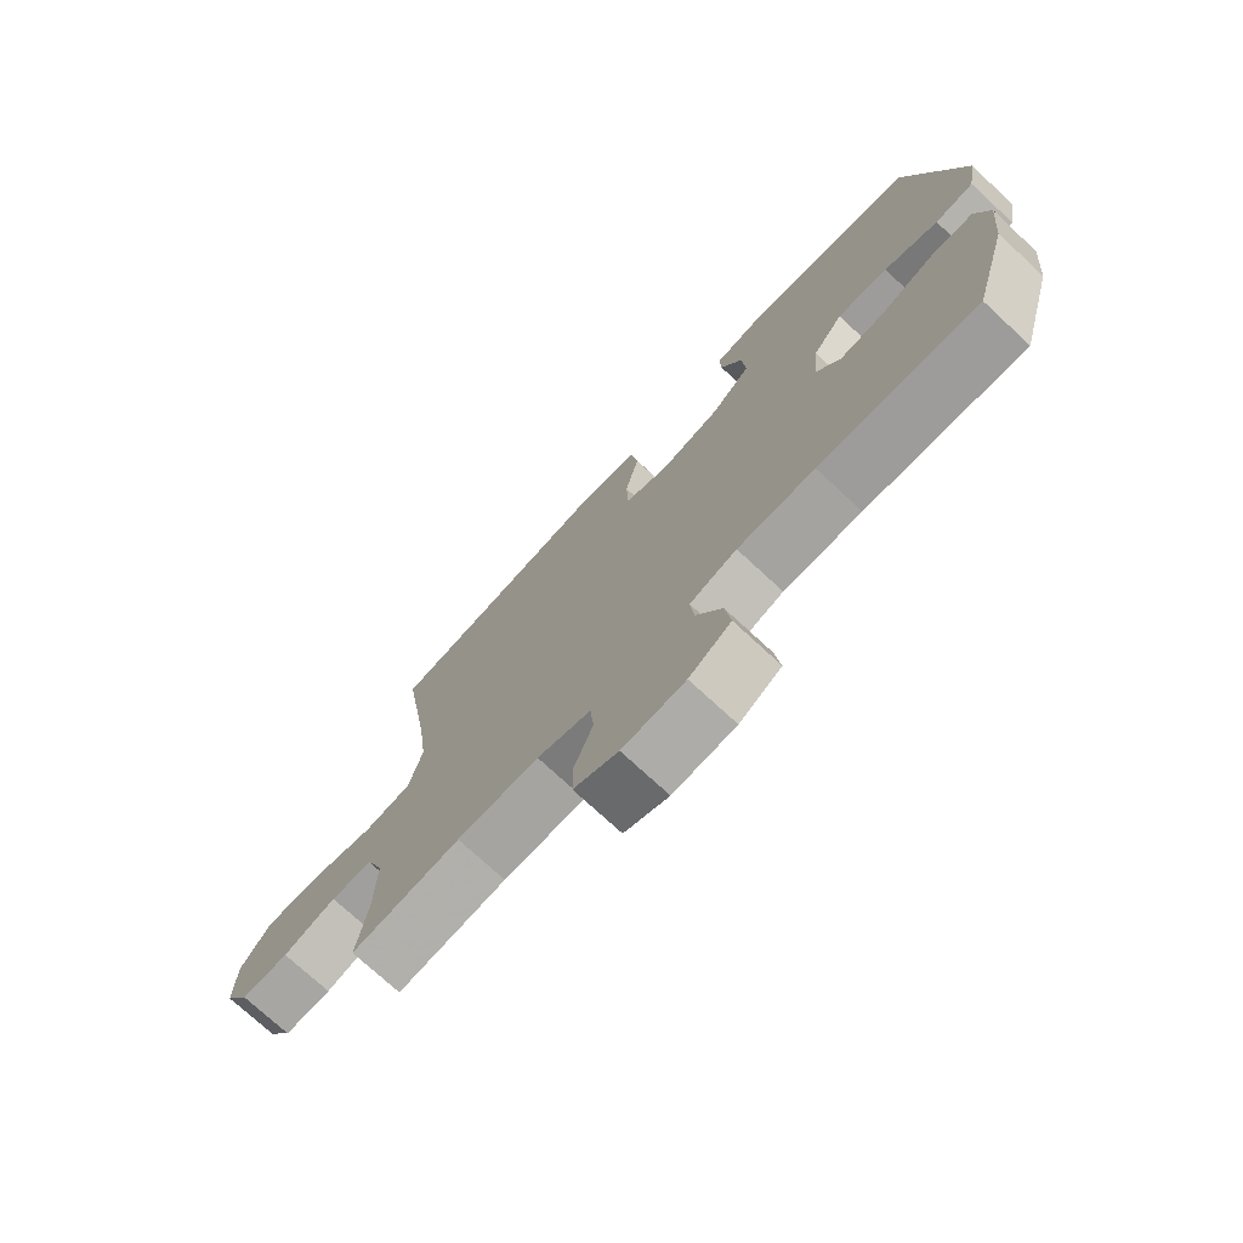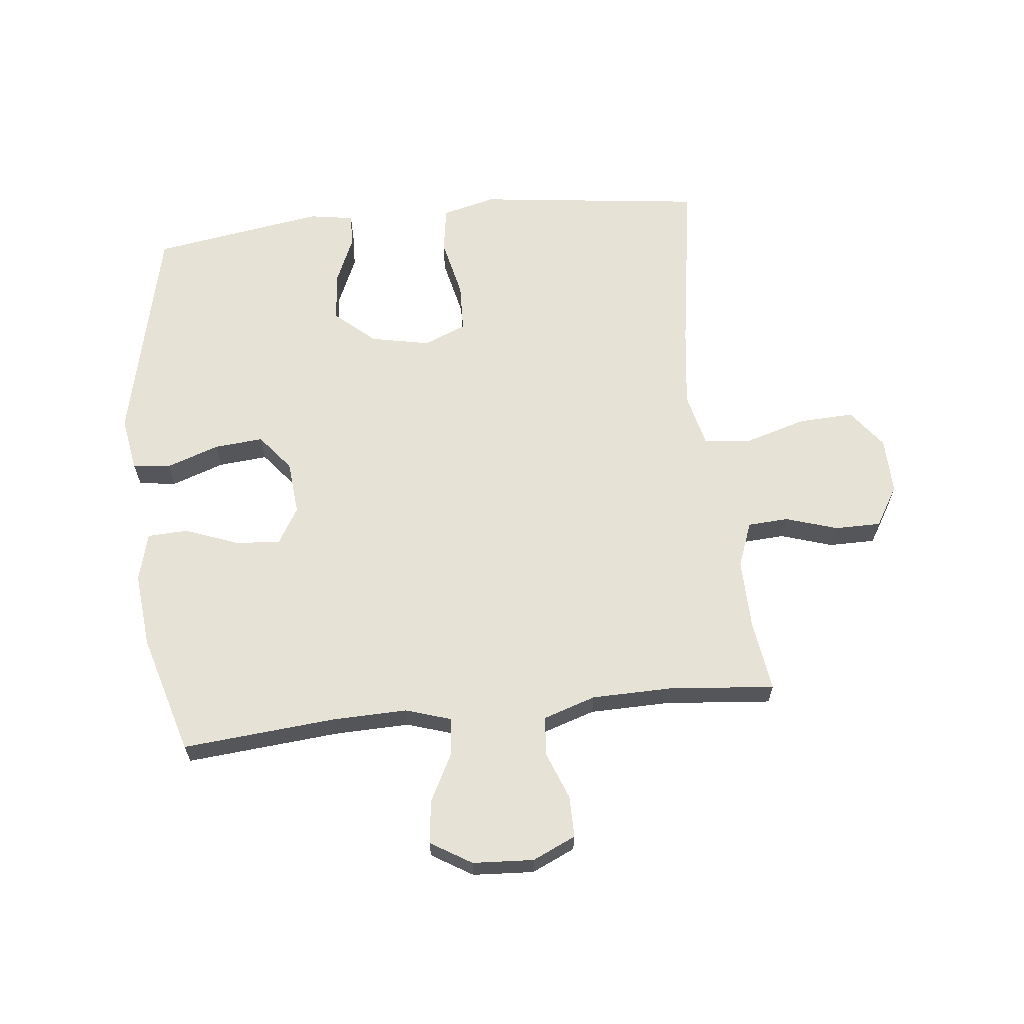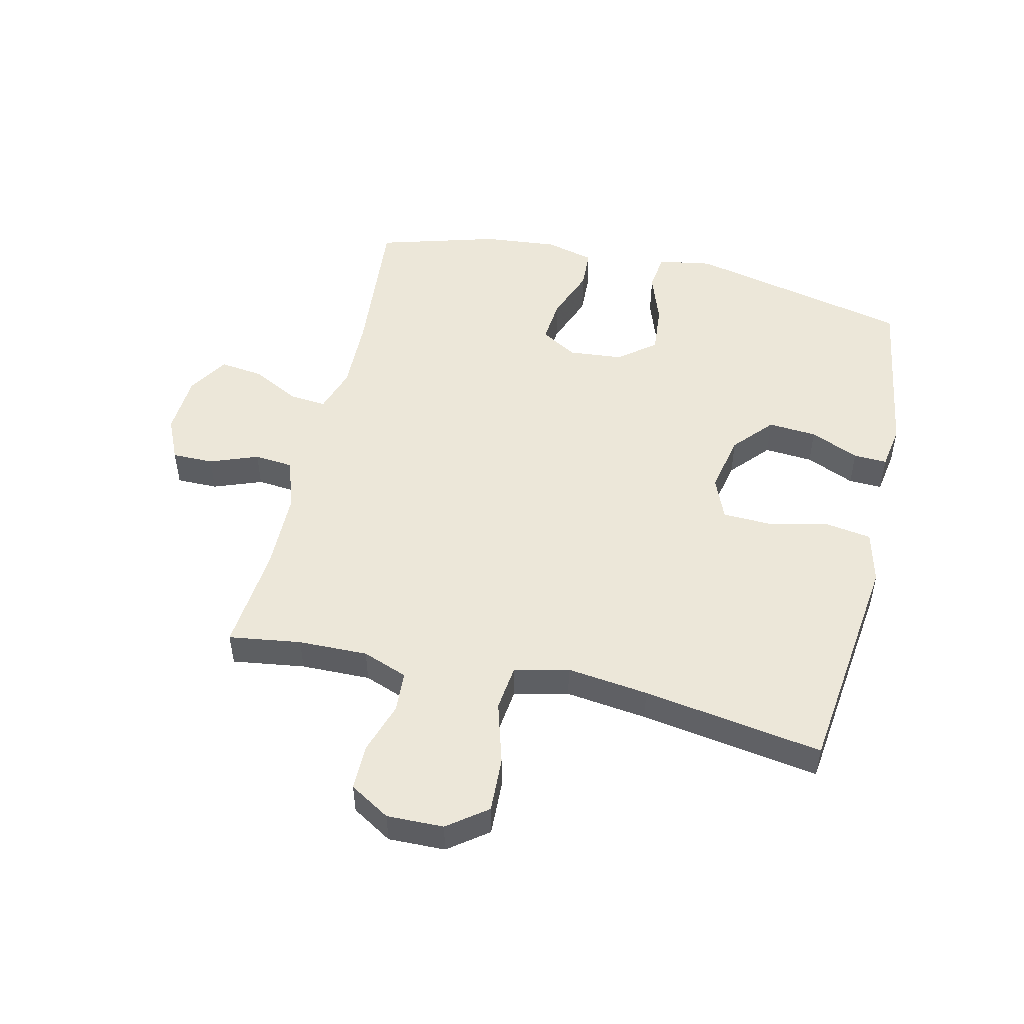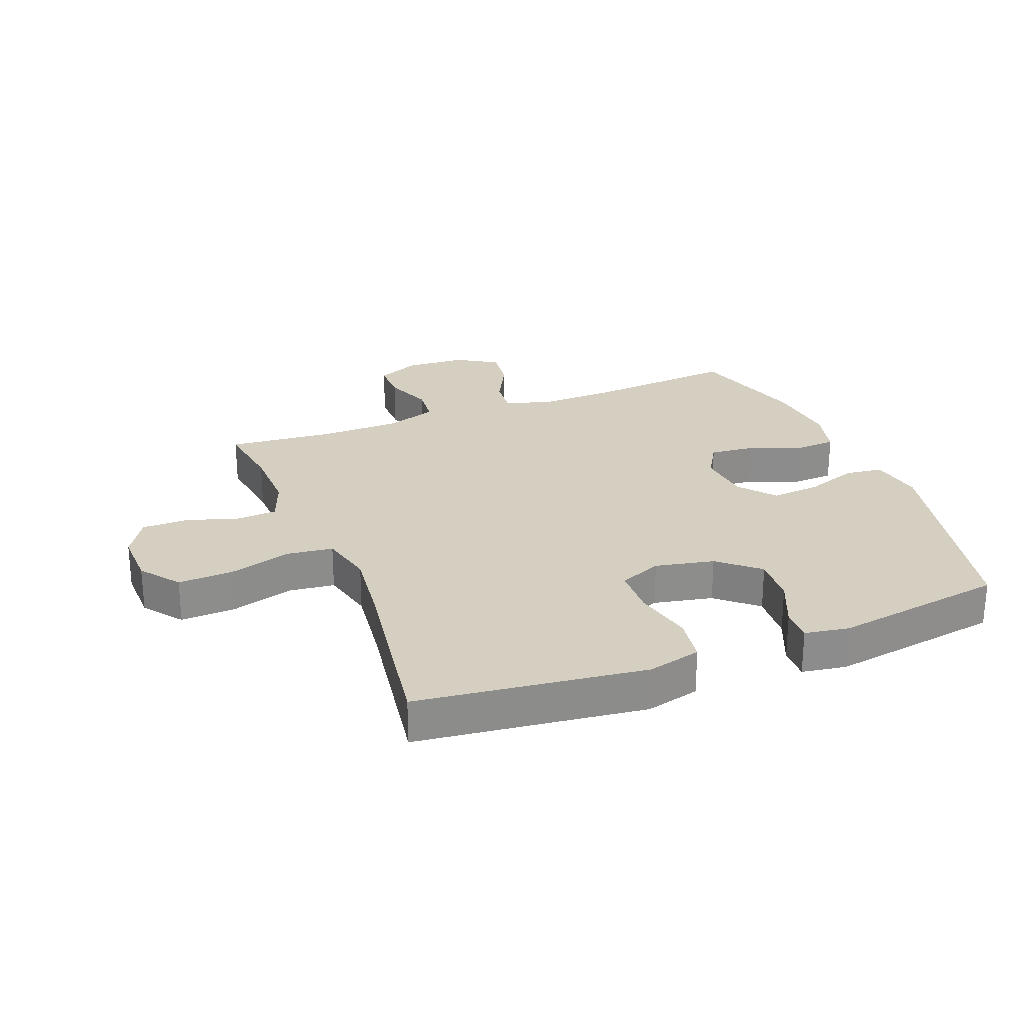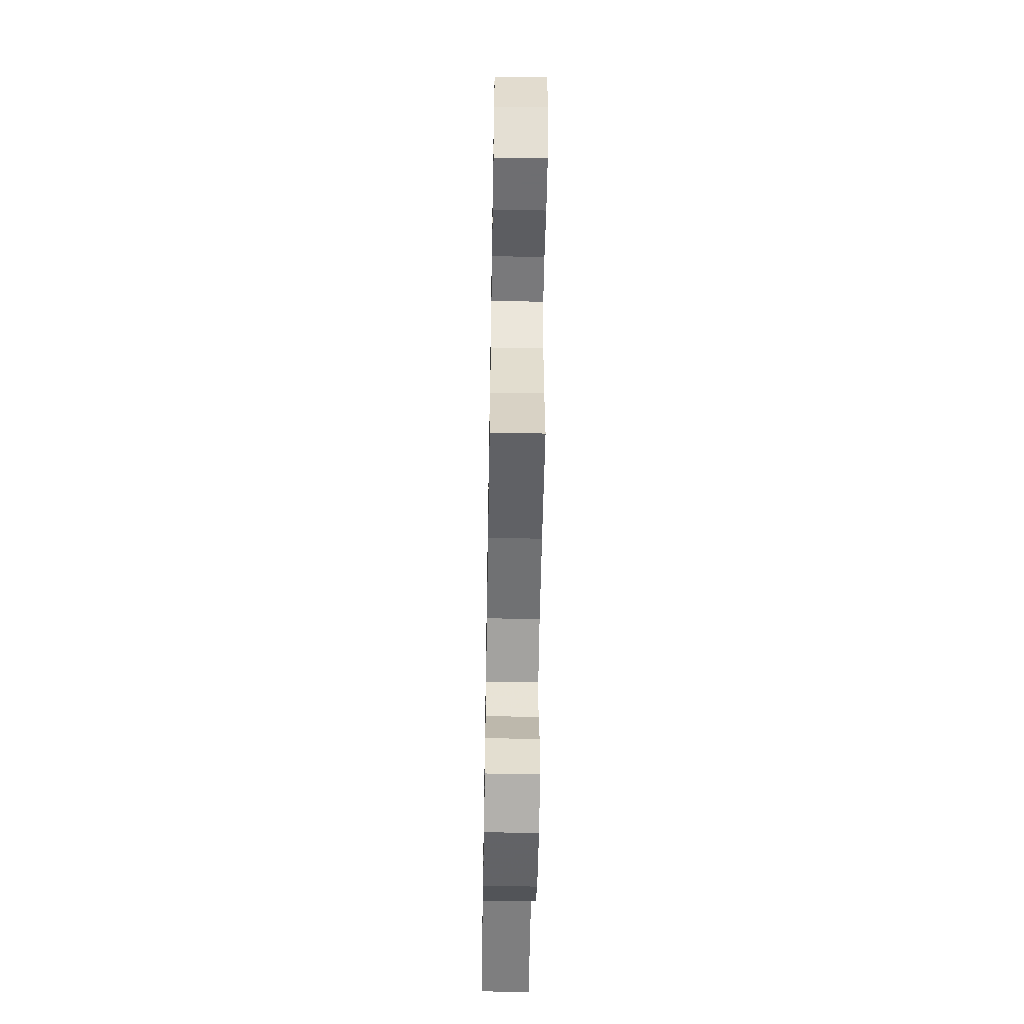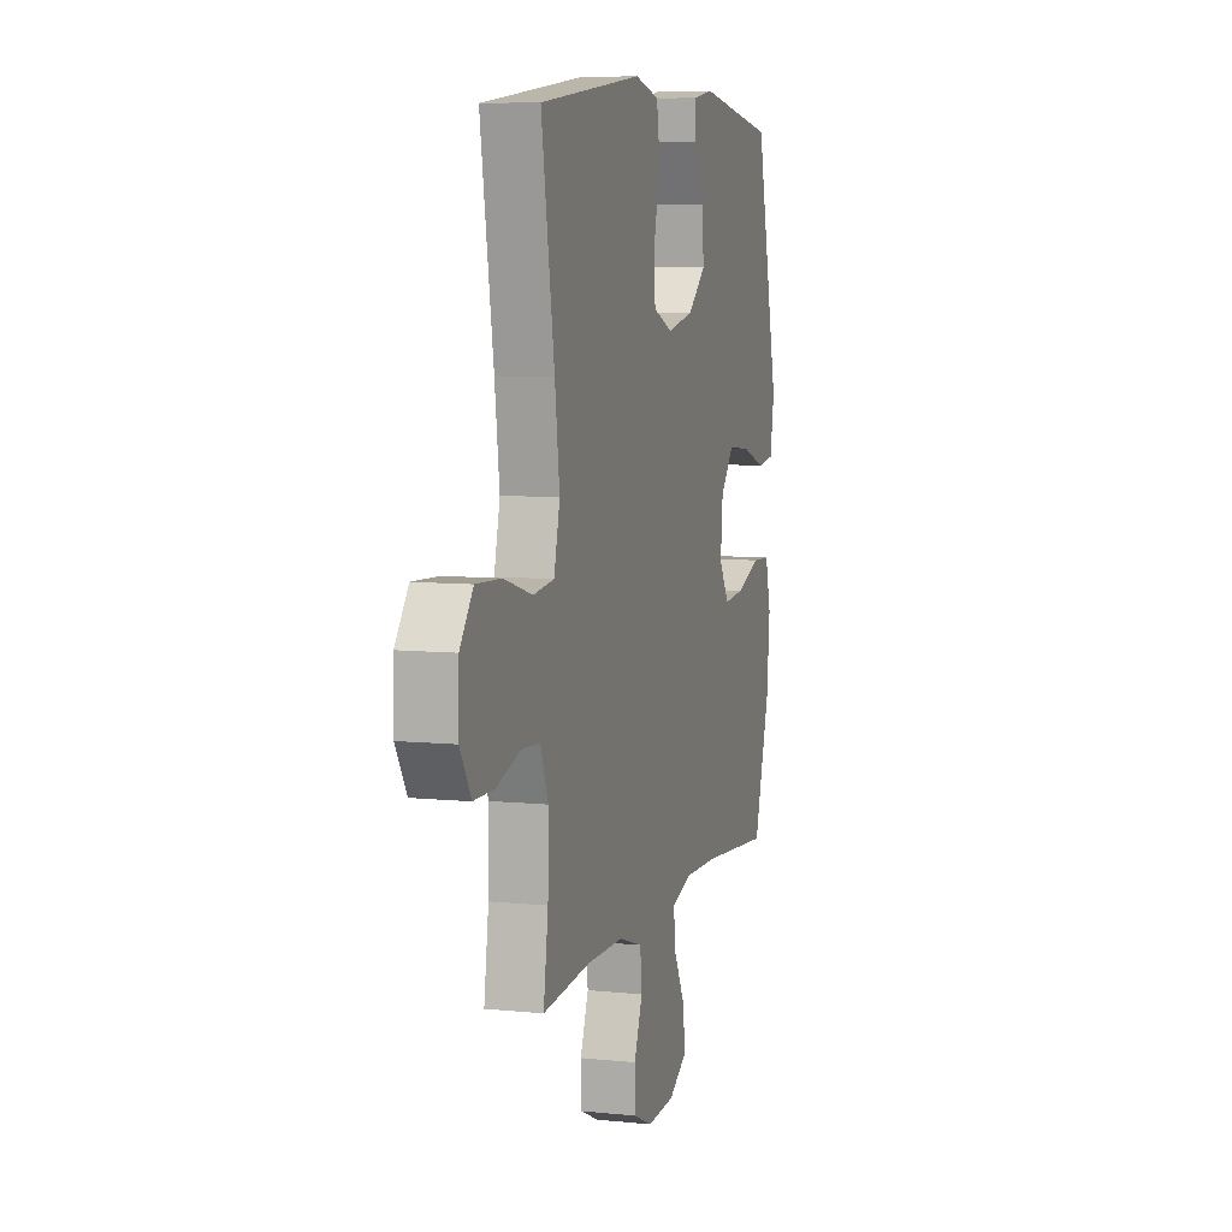
<metadata>
{"format":"obj","ext":"obj","renderer":"f3d","projection":"perspective","resolution":1024,"background":"white","views":[{"elev":-74.2,"azim":47.2,"up":"+Z"},{"elev":63.9,"azim":173.8,"up":"+Y"},{"elev":50.1,"azim":-76.9,"up":"+Y"},{"elev":25.9,"azim":-21.5,"up":"+Y"},{"elev":-54.4,"azim":-91.0,"up":"+Z"},{"elev":7.4,"azim":-73.6,"up":"+Z"}]}
</metadata>
<code>
v -0.5 0.07 0.5
v -0.255 0.07 0.53
v -0.126 0.07 0.546
v -0.038 0.07 0.524
v -0.026 0.07 0.448
v -0.048 0.07 0.349
v -0.045 0.07 0.269
v 0.025 0.07 0.24
v 0.122 0.07 0.26
v 0.187 0.07 0.317
v 0.181 0.07 0.397
v 0.146 0.07 0.477
v 0.144 0.07 0.532
v 0.217 0.07 0.544
v 0.5 0.07 0.5
v 0.585 0.07 0.132
v 0.57 0.07 0.043
v 0.508 0.07 0.035
v 0.422 0.07 0.065
v 0.341 0.07 0.072
v 0.293 0.07 0.012
v 0.285 0.07 -0.077
v 0.321 0.07 -0.137
v 0.395 0.07 -0.13
v 0.482 0.07 -0.097
v 0.548 0.07 -0.1
v 0.569 0.07 -0.18
v 0.557 0.07 -0.303
v 0.5 0.07 -0.5
v 0.248 0.07 -0.478
v 0.125 0.07 -0.475
v 0.05 0.07 -0.499
v 0.056 0.07 -0.56
v 0.097 0.07 -0.639
v 0.106 0.07 -0.71
v 0.039 0.07 -0.751
v -0.061 0.07 -0.757
v -0.132 0.07 -0.725
v -0.132 0.07 -0.657
v -0.102 0.07 -0.578
v -0.108 0.07 -0.514
v -0.194 0.07 -0.486
v -0.325 0.07 -0.484
v -0.5 0.07 -0.5
v -0.483 0.07 -0.381
v -0.481 0.07 -0.267
v -0.509 0.07 -0.193
v -0.576 0.07 -0.189
v -0.661 0.07 -0.216
v -0.737 0.07 -0.216
v -0.777 0.07 -0.15
v -0.775 0.07 -0.057
v -0.727 0.07 0.007
v -0.636 0.07 0.003
v -0.533 0.07 -0.027
v -0.457 0.07 -0.018
v -0.436 0.07 0.071
v -0.453 0.07 0.205
v -0.5 0 0.5
v -0.255 0 0.53
v -0.126 0 0.546
v -0.038 0 0.524
v -0.026 0 0.448
v -0.048 0 0.349
v -0.045 0 0.269
v 0.025 0 0.24
v 0.122 0 0.26
v 0.187 0 0.317
v 0.181 0 0.397
v 0.146 0 0.477
v 0.144 0 0.532
v 0.217 0 0.544
v 0.5 0 0.5
v 0.585 0 0.132
v 0.57 0 0.043
v 0.508 0 0.035
v 0.422 0 0.065
v 0.341 0 0.072
v 0.293 0 0.012
v 0.285 0 -0.077
v 0.321 0 -0.137
v 0.395 0 -0.13
v 0.482 0 -0.097
v 0.548 0 -0.1
v 0.569 0 -0.18
v 0.557 0 -0.303
v 0.5 0 -0.5
v 0.248 0 -0.478
v 0.125 0 -0.475
v 0.05 0 -0.499
v 0.056 0 -0.56
v 0.097 0 -0.639
v 0.106 0 -0.71
v 0.039 0 -0.751
v -0.061 0 -0.757
v -0.132 0 -0.725
v -0.132 0 -0.657
v -0.102 0 -0.578
v -0.108 0 -0.514
v -0.194 0 -0.486
v -0.325 0 -0.484
v -0.5 0 -0.5
v -0.483 0 -0.381
v -0.481 0 -0.267
v -0.509 0 -0.193
v -0.576 0 -0.189
v -0.661 0 -0.216
v -0.737 0 -0.216
v -0.777 0 -0.15
v -0.775 0 -0.057
v -0.727 0 0.007
v -0.636 0 0.003
v -0.533 0 -0.027
v -0.457 0 -0.018
v -0.436 0 0.071
v -0.453 0 0.205
f 52 53 54 55
f 52 55 56
f 51 52 56
f 48 49 50 51
f 47 48 51 56
f 46 47 56
f 45 46 56 57
f 43 44 45
f 42 43 45 57
f 37 38 39 40
f 37 40 41
f 36 37 41
f 33 34 35 36
f 32 33 36 41
f 31 32 41 42
f 27 28 29 30
f 27 30 31
f 24 25 26 27
f 23 24 27 31
f 22 23 31 42
f 16 17 18 19
f 16 19 20
f 15 16 20
f 14 15 20 21
f 11 12 13 14
f 10 11 14 21
f 3 4 5 6
f 2 3 6 7
f 58 1 2 7
f 57 58 7 8
f 42 57 8 9
f 21 22 42
f 9 10 21 42
f 113 112 111 110
f 114 113 110
f 114 110 109
f 109 108 107 106
f 114 109 106 105
f 114 105 104
f 115 114 104 103
f 103 102 101
f 115 103 101 100
f 98 97 96 95
f 99 98 95
f 99 95 94
f 94 93 92 91
f 99 94 91 90
f 100 99 90 89
f 88 87 86 85
f 89 88 85
f 85 84 83 82
f 89 85 82 81
f 100 89 81 80
f 77 76 75 74
f 78 77 74
f 78 74 73
f 79 78 73 72
f 72 71 70 69
f 79 72 69 68
f 64 63 62 61
f 65 64 61 60
f 65 60 59 116
f 66 65 116 115
f 67 66 115 100
f 100 80 79
f 100 79 68 67
f 1 59 60 2
f 2 60 61 3
f 3 61 62 4
f 4 62 63 5
f 5 63 64 6
f 6 64 65 7
f 7 65 66 8
f 8 66 67 9
f 9 67 68 10
f 10 68 69 11
f 11 69 70 12
f 12 70 71 13
f 13 71 72 14
f 14 72 73 15
f 15 73 74 16
f 16 74 75 17
f 17 75 76 18
f 18 76 77 19
f 19 77 78 20
f 20 78 79 21
f 21 79 80 22
f 22 80 81 23
f 23 81 82 24
f 24 82 83 25
f 25 83 84 26
f 26 84 85 27
f 27 85 86 28
f 28 86 87 29
f 29 87 88 30
f 30 88 89 31
f 31 89 90 32
f 32 90 91 33
f 33 91 92 34
f 34 92 93 35
f 35 93 94 36
f 36 94 95 37
f 37 95 96 38
f 38 96 97 39
f 39 97 98 40
f 40 98 99 41
f 41 99 100 42
f 42 100 101 43
f 43 101 102 44
f 44 102 103 45
f 45 103 104 46
f 46 104 105 47
f 47 105 106 48
f 48 106 107 49
f 49 107 108 50
f 50 108 109 51
f 51 109 110 52
f 52 110 111 53
f 53 111 112 54
f 54 112 113 55
f 55 113 114 56
f 56 114 115 57
f 57 115 116 58
f 58 116 59 1

</code>
